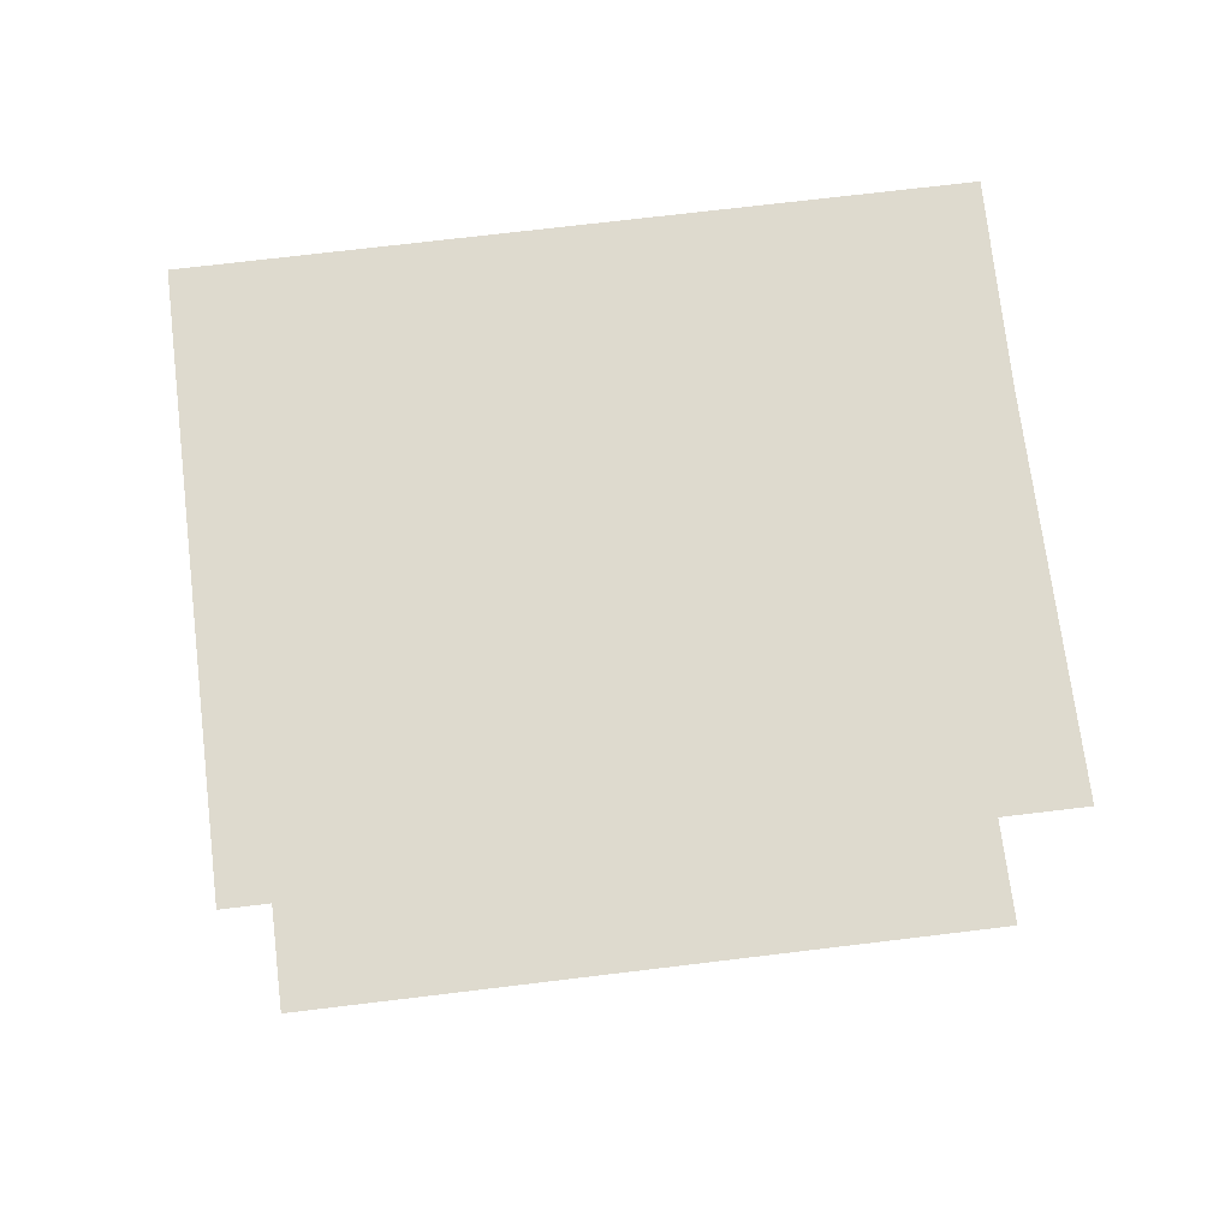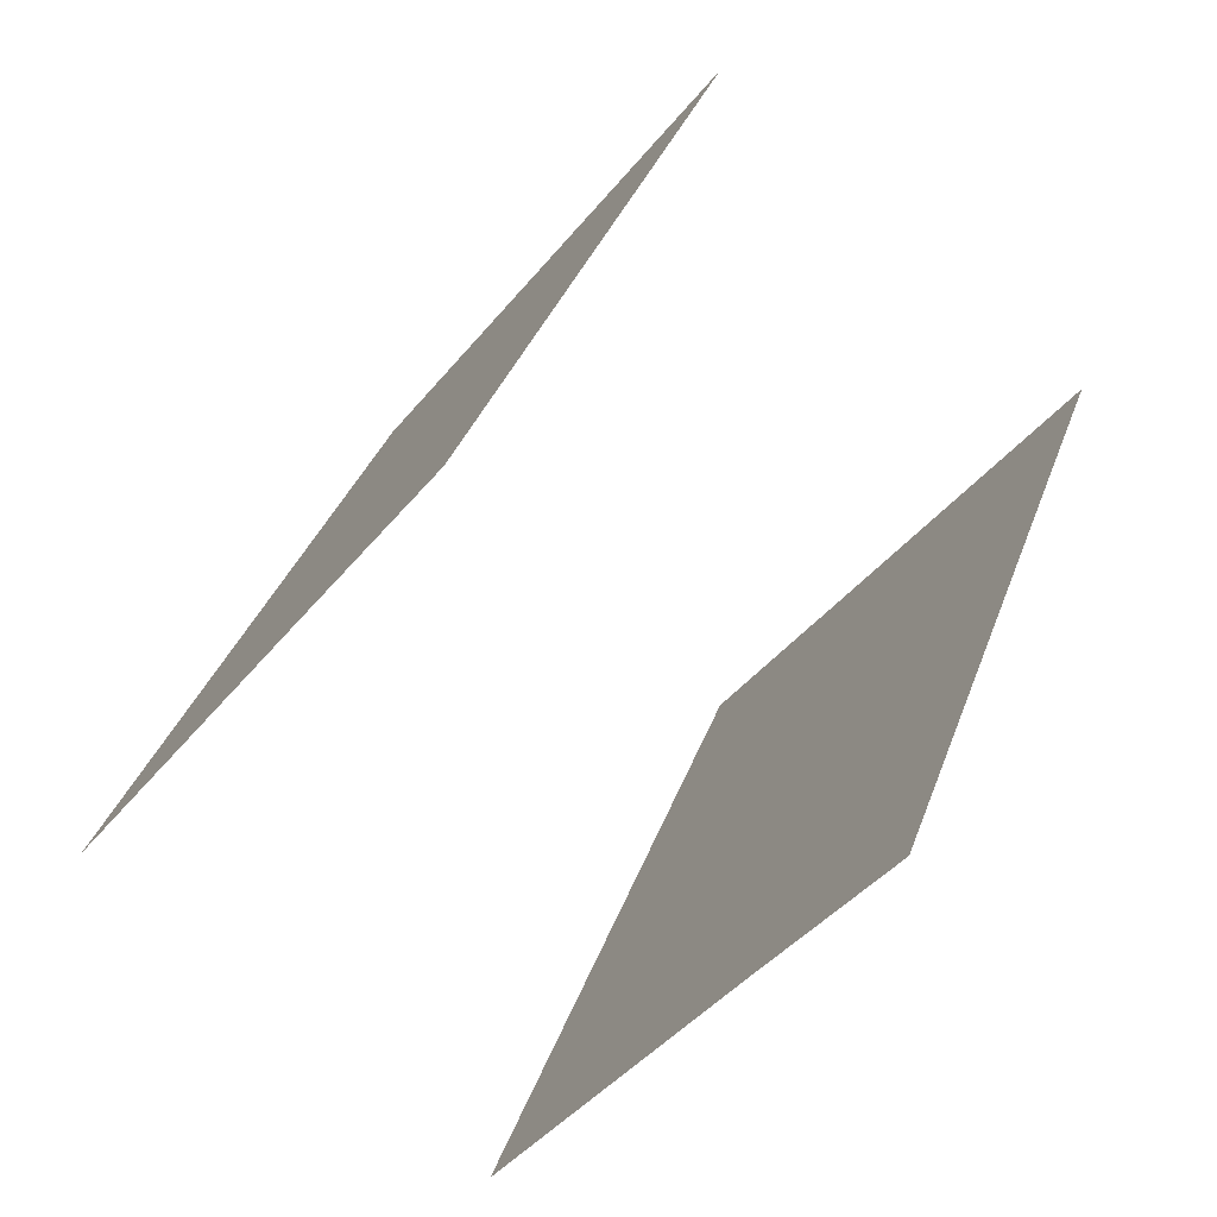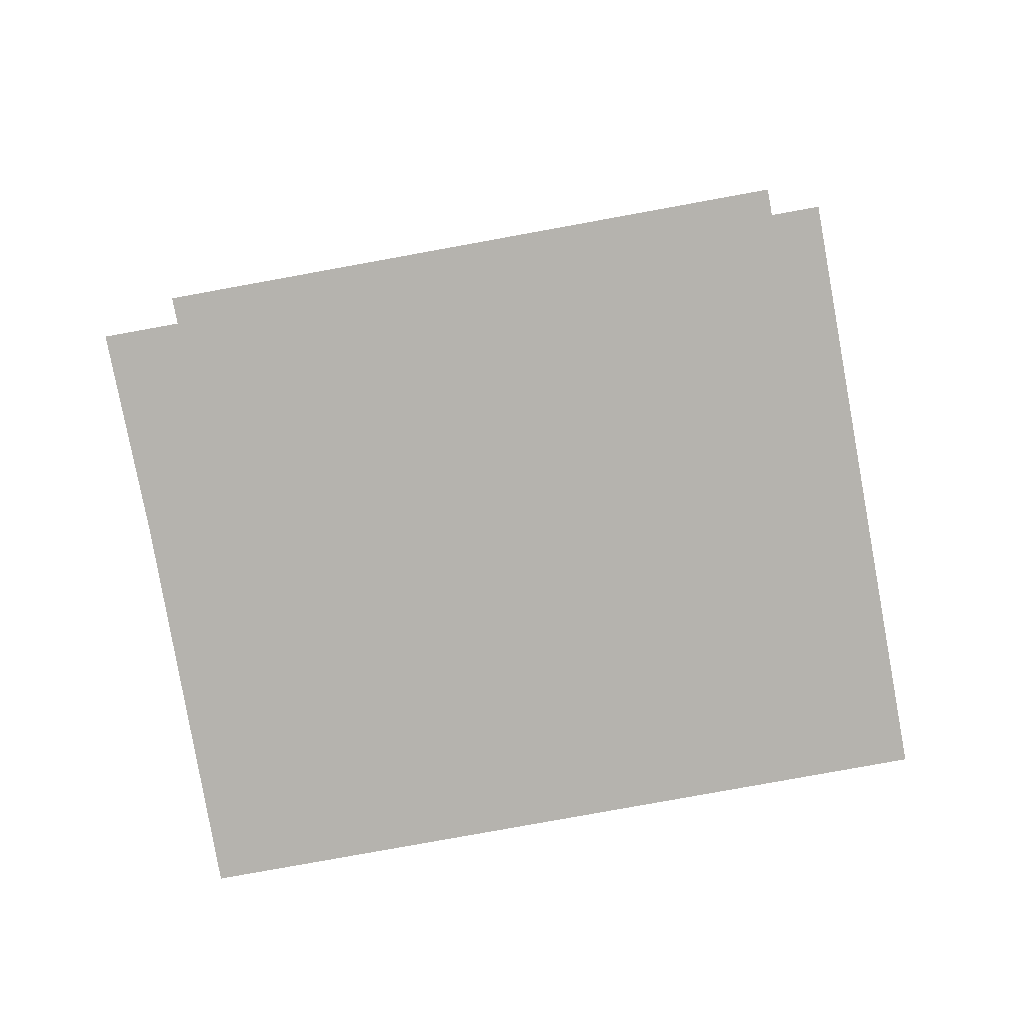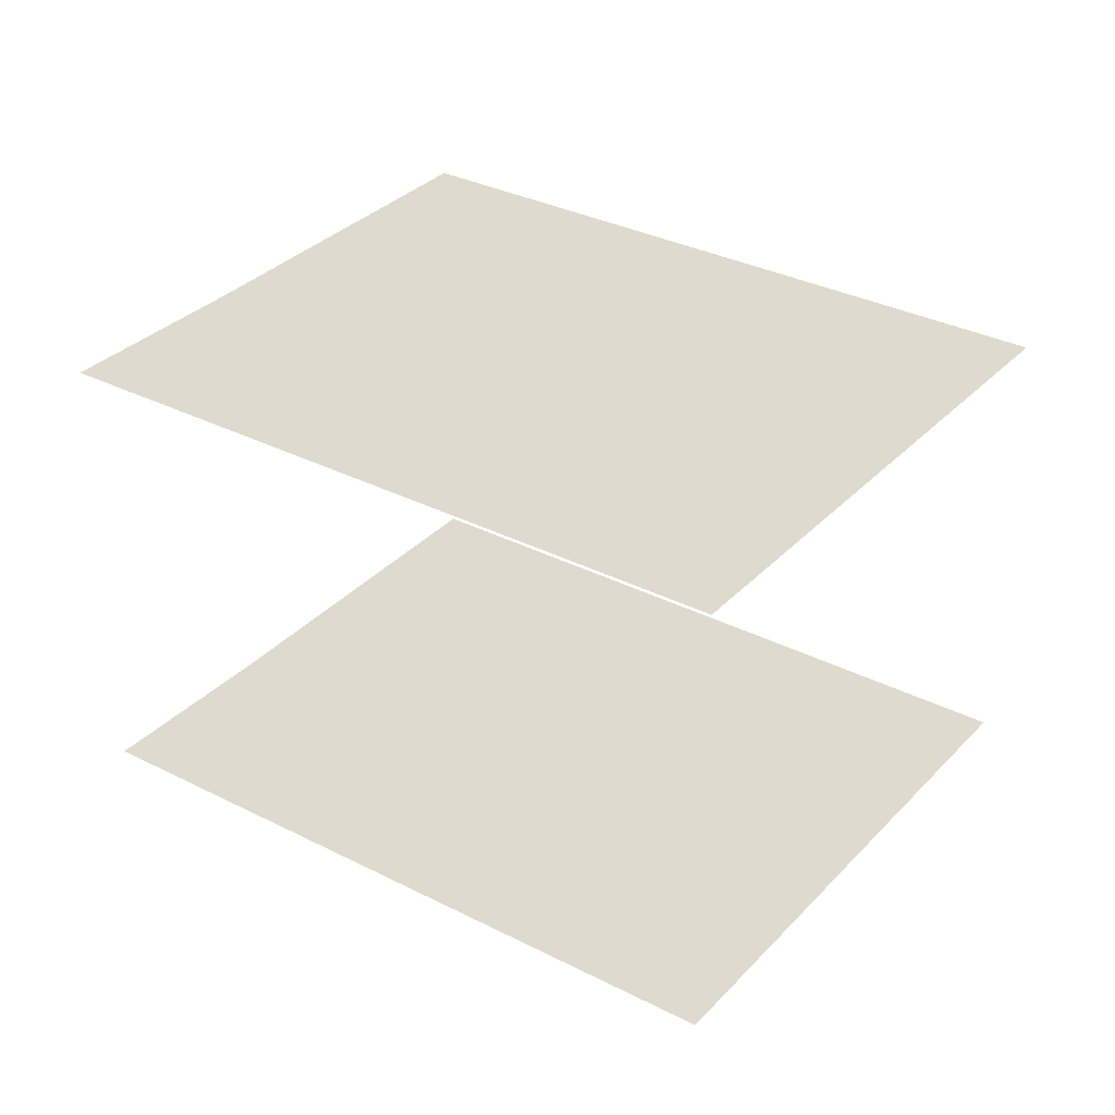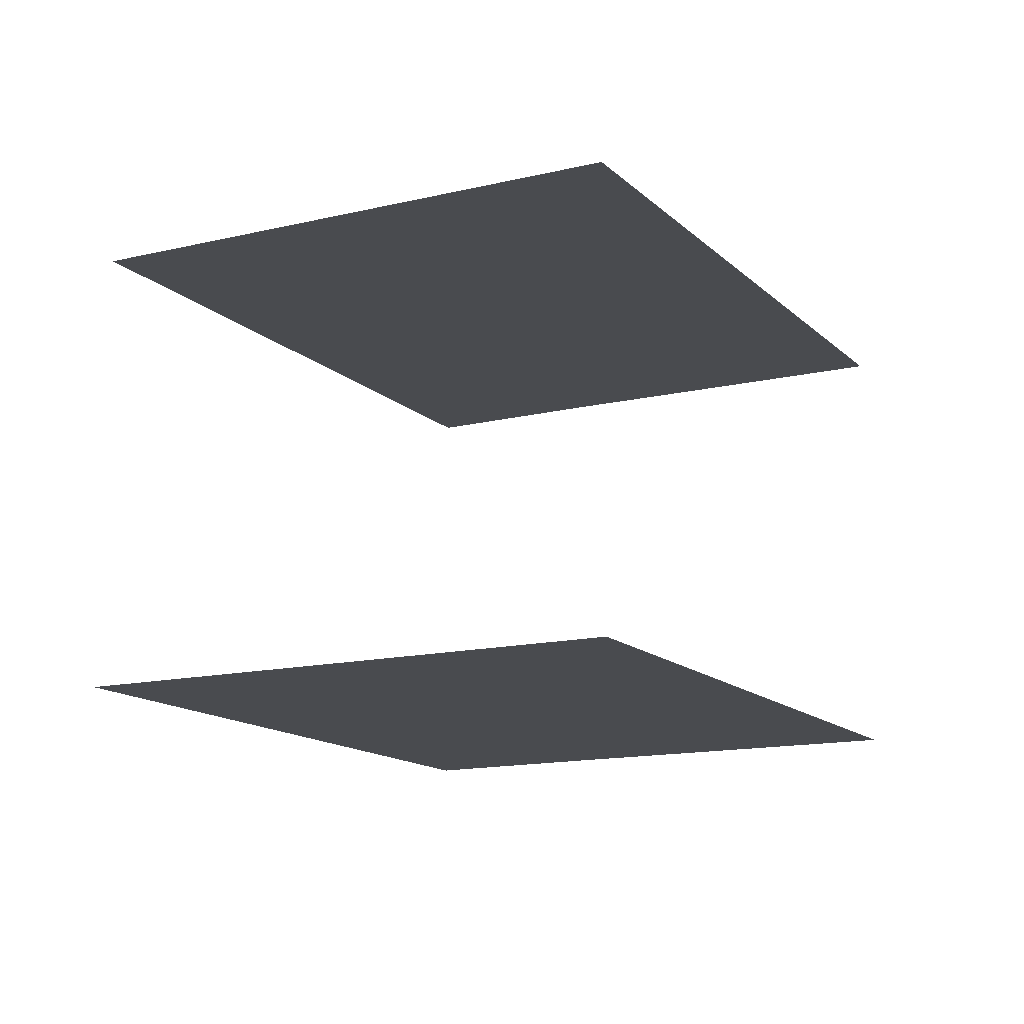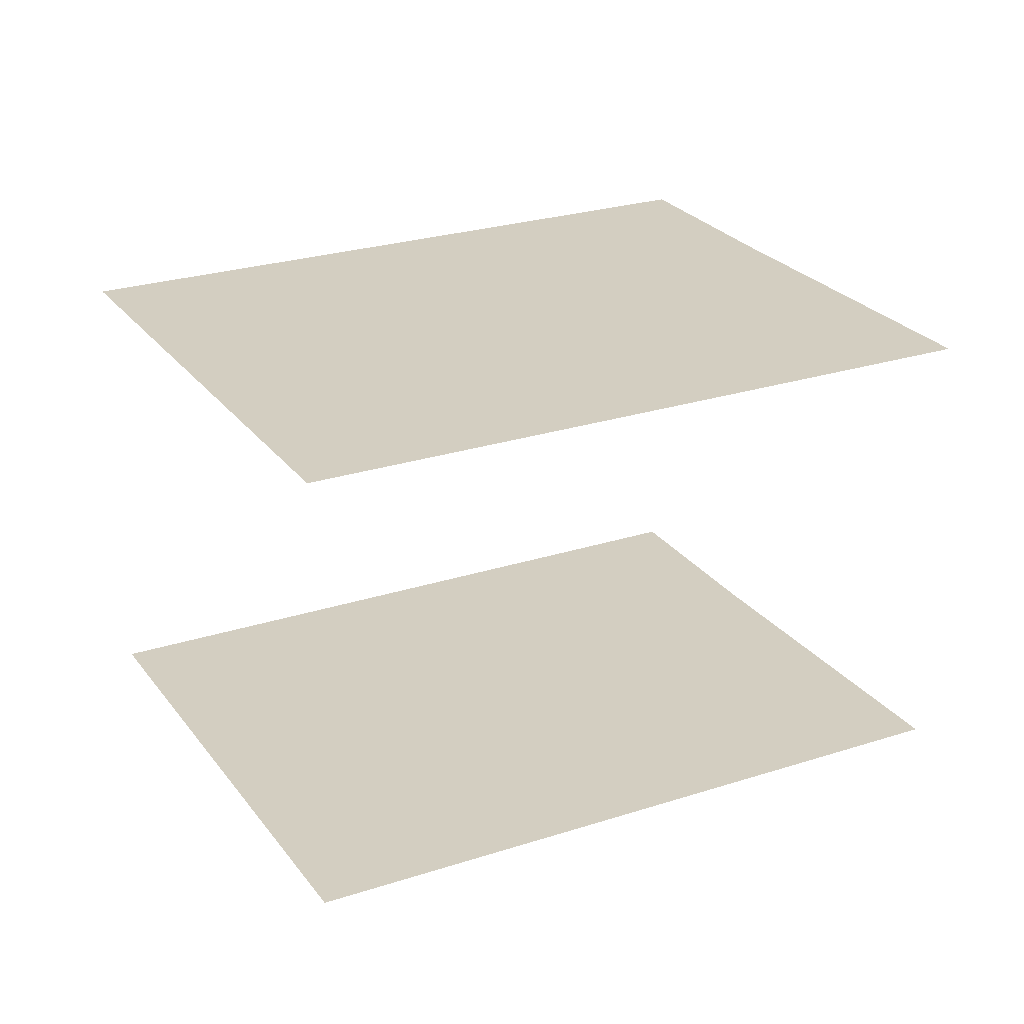
<metadata>
{"format":"obj","ext":"obj","renderer":"f3d","projection":"perspective","resolution":1024,"background":"white","views":[{"elev":71.3,"azim":-125.3,"up":"+Z"},{"elev":-77.1,"azim":49.3,"up":"+Y"},{"elev":-79.9,"azim":71.9,"up":"+Z"},{"elev":32.7,"azim":97.0,"up":"+Z"},{"elev":-14.0,"azim":179.6,"up":"+Z"},{"elev":25.3,"azim":-146.1,"up":"+Z"}]}
</metadata>
<code>
o geometryt000010000010000110010110000110000100110010110010st65_W
v 53.7 -213.6 291.7
v 39.28 -240.2 291.7
v 31.92 -236.1 291.7
v 32.42 -202.1 291.7
v 18 -228.7 291.7
v 32.42 -202.1 310.9
v 18 -228.7 310.9
v 31.92 -236.1 310.9
v 53.7 -213.6 310.9
v 39.28 -240.2 310.9
f 1 2 3
f 3 4 1
f 5 4 3
f 6 7 8
f 8 9 6
f 10 9 8

</code>
